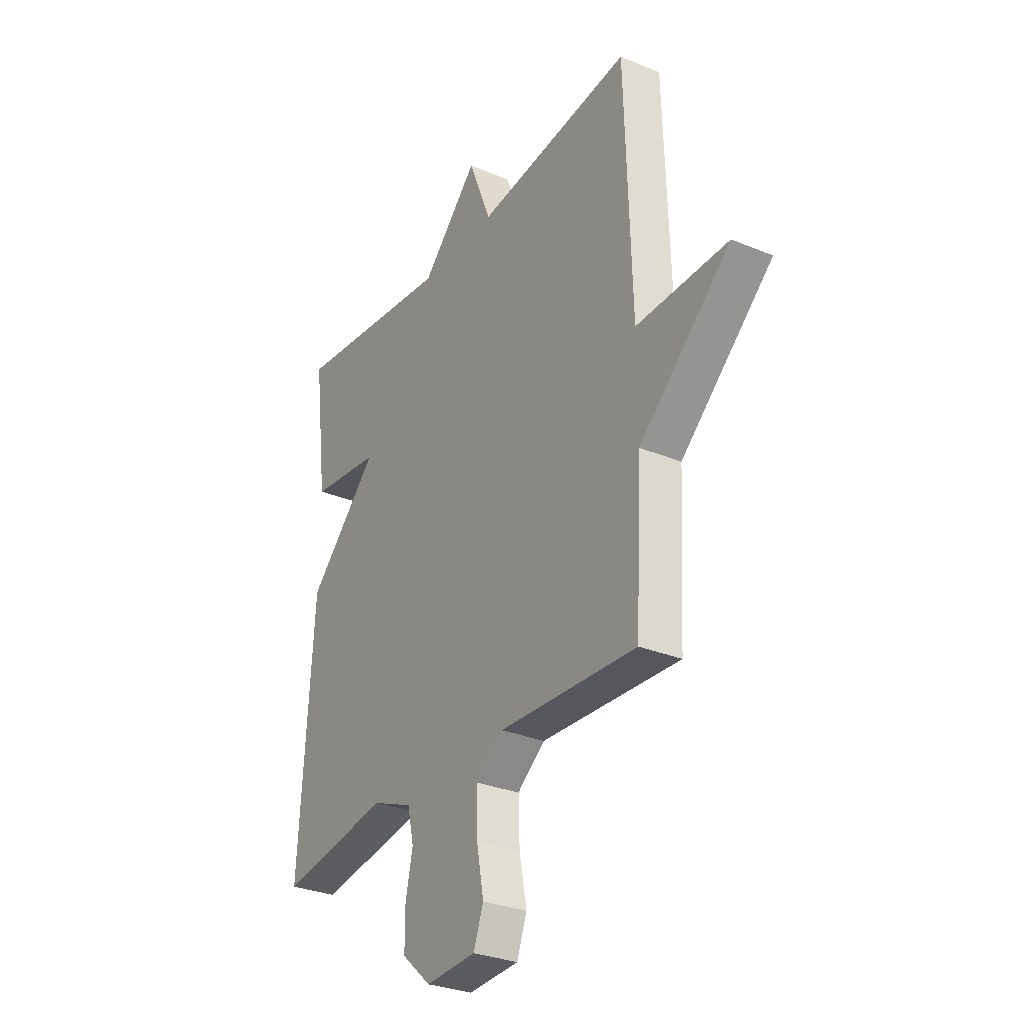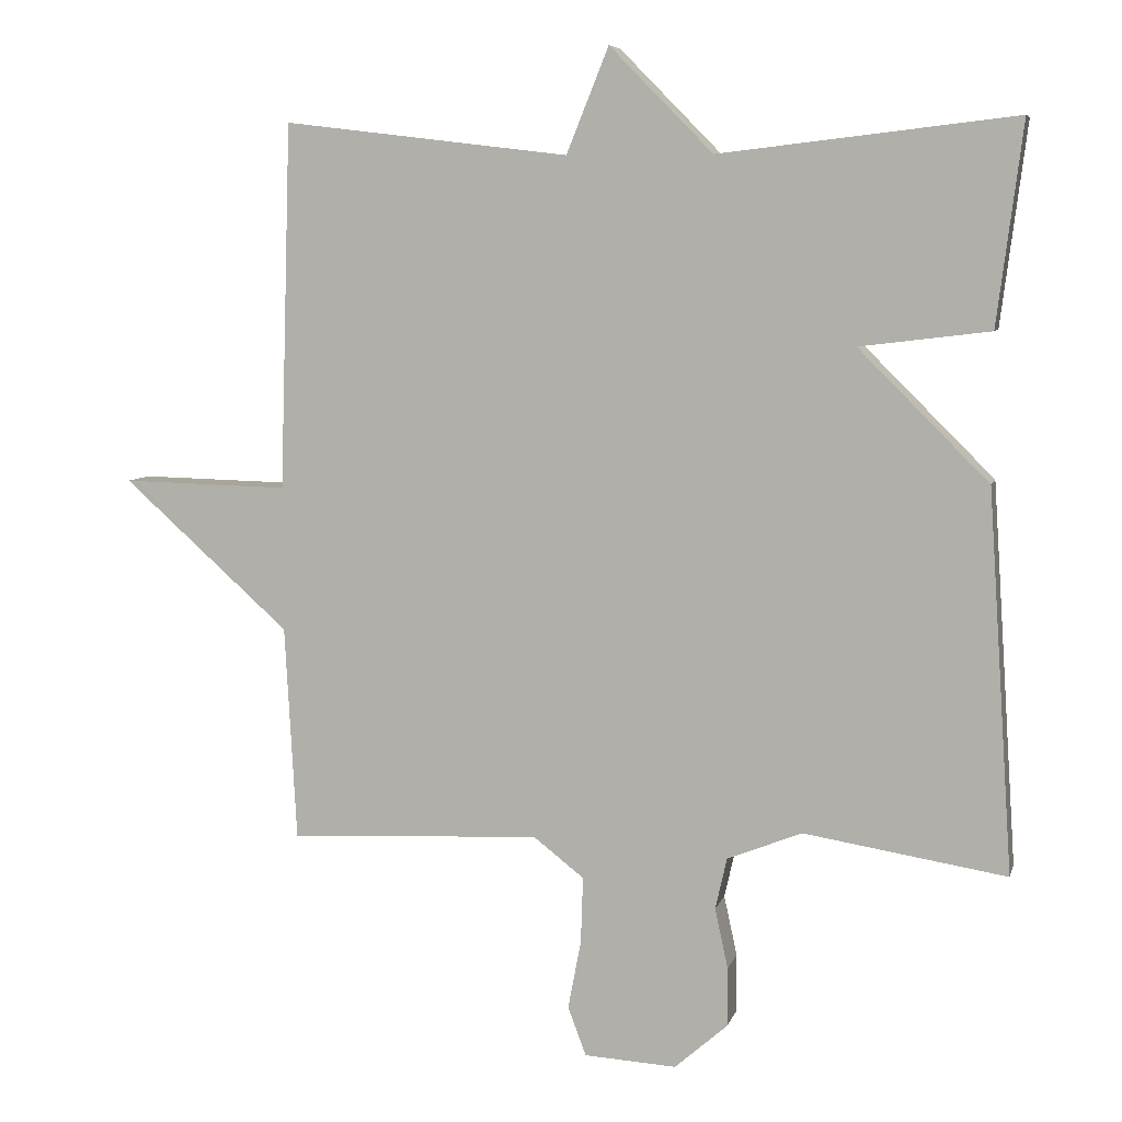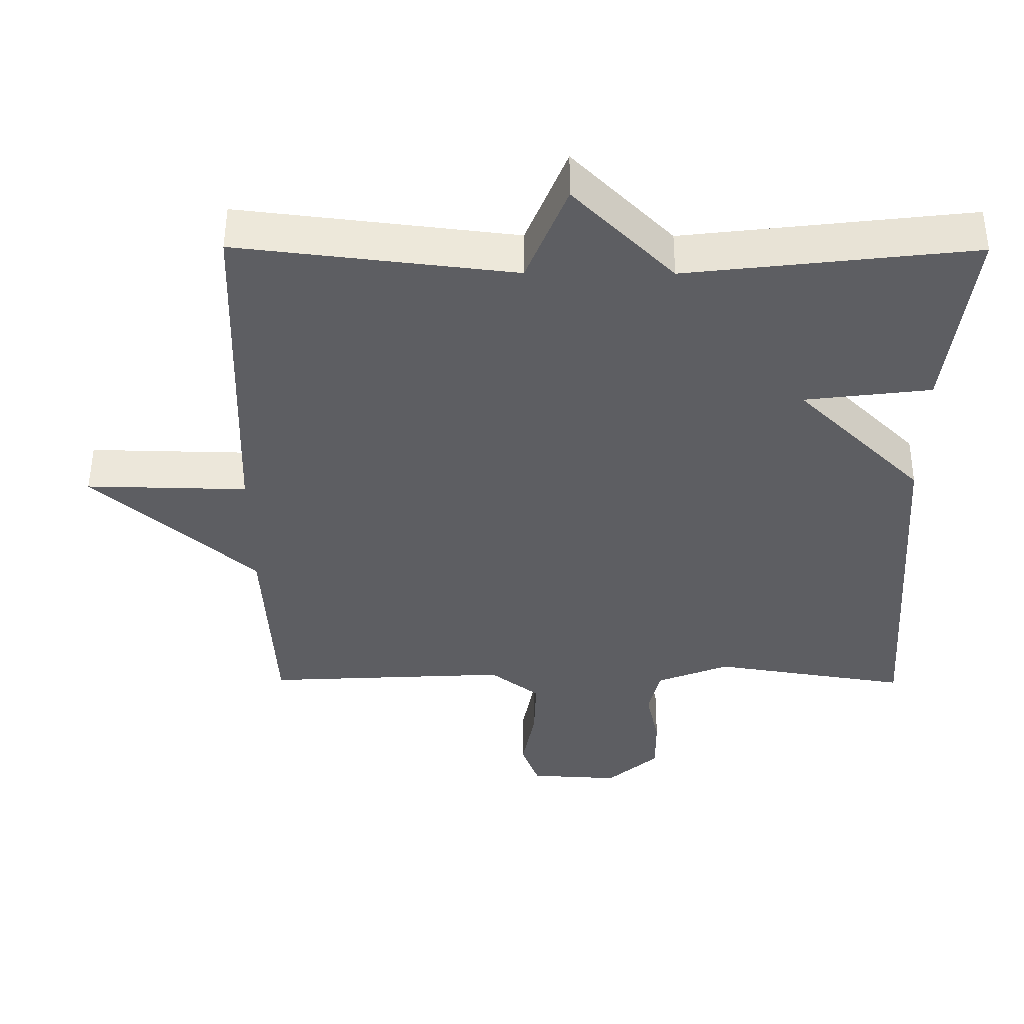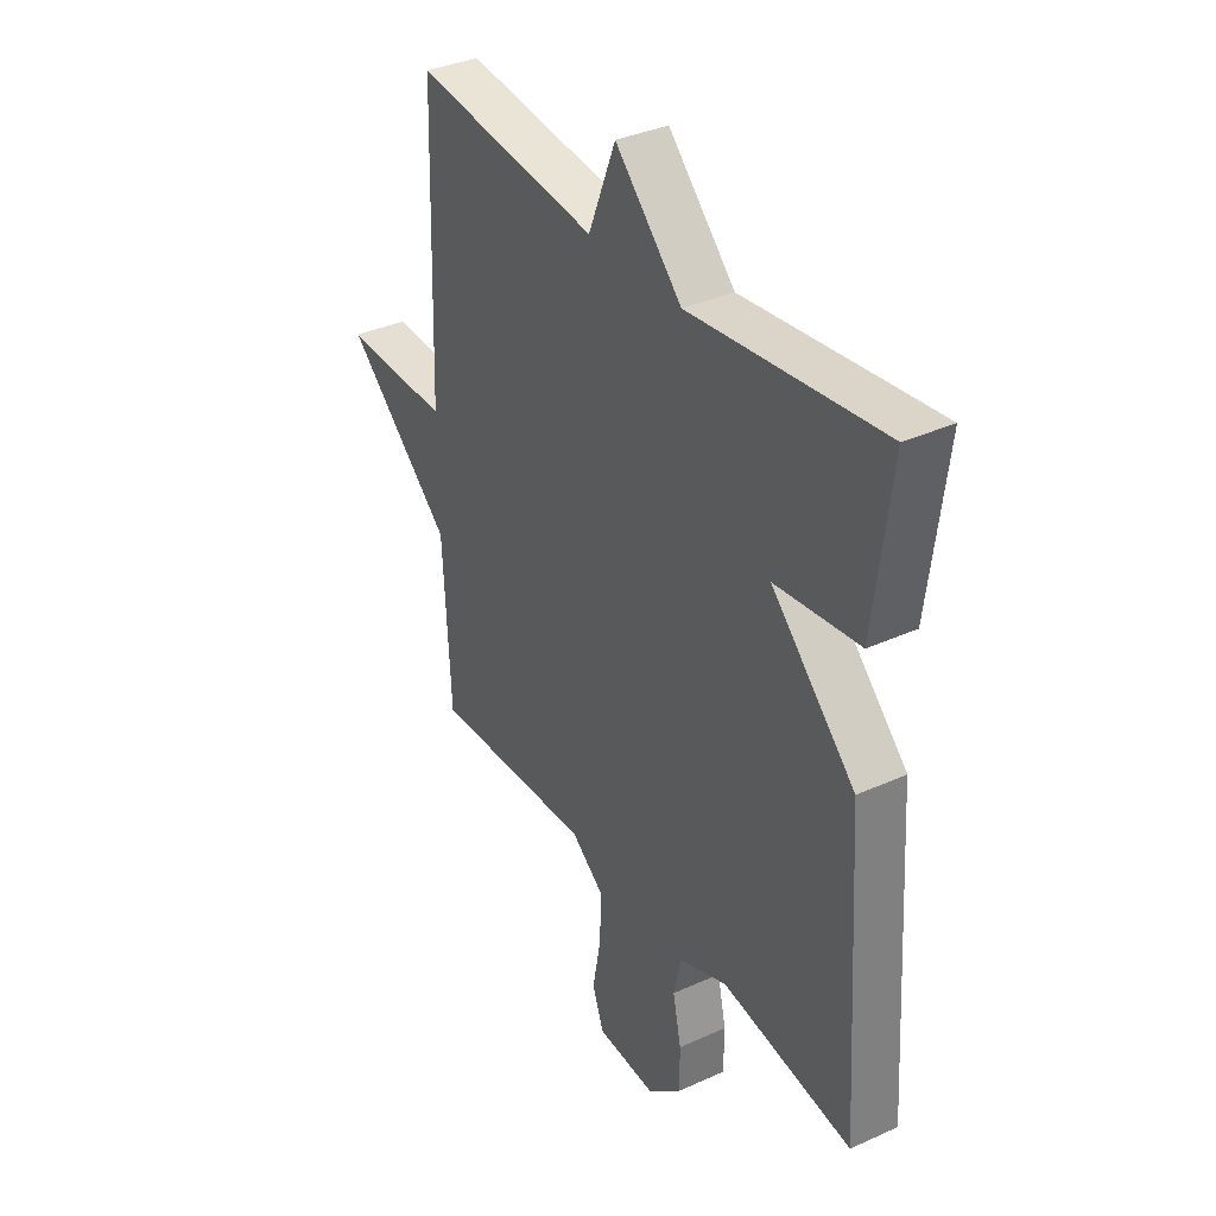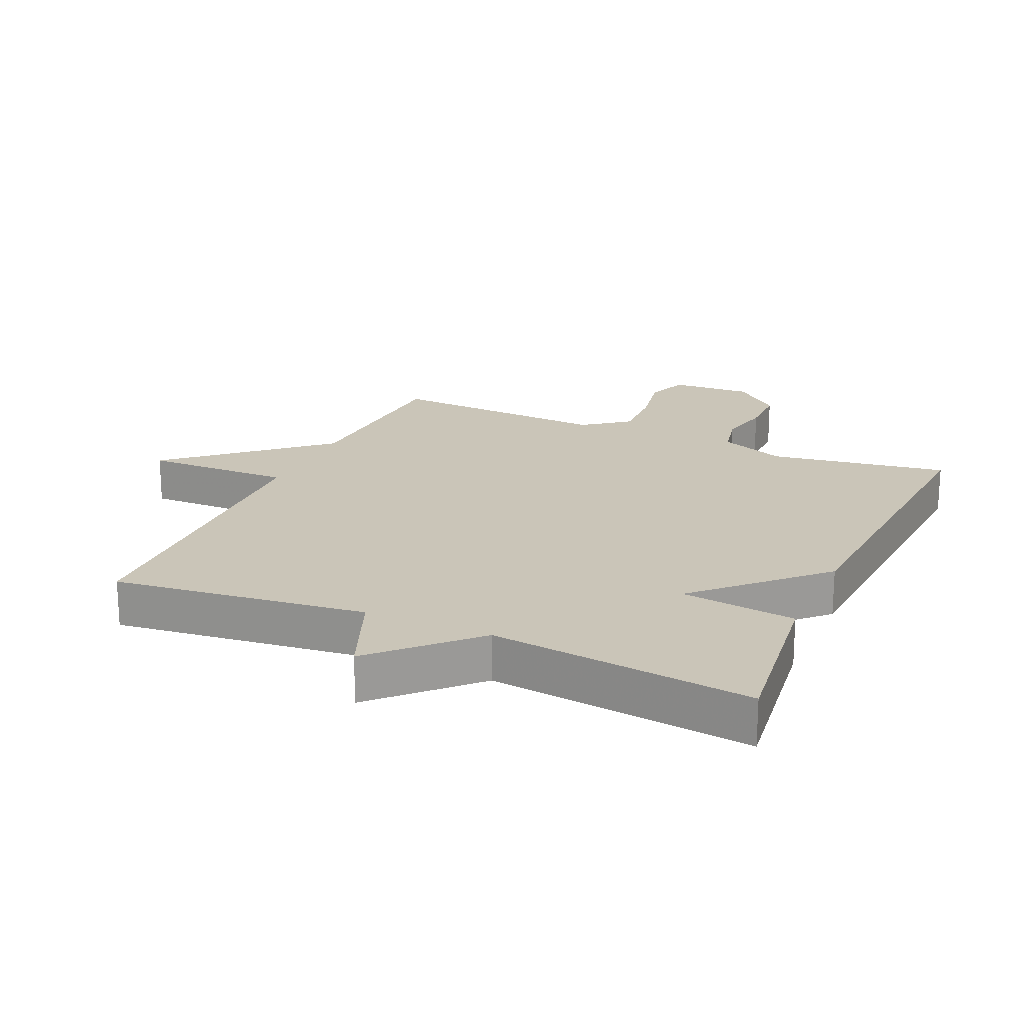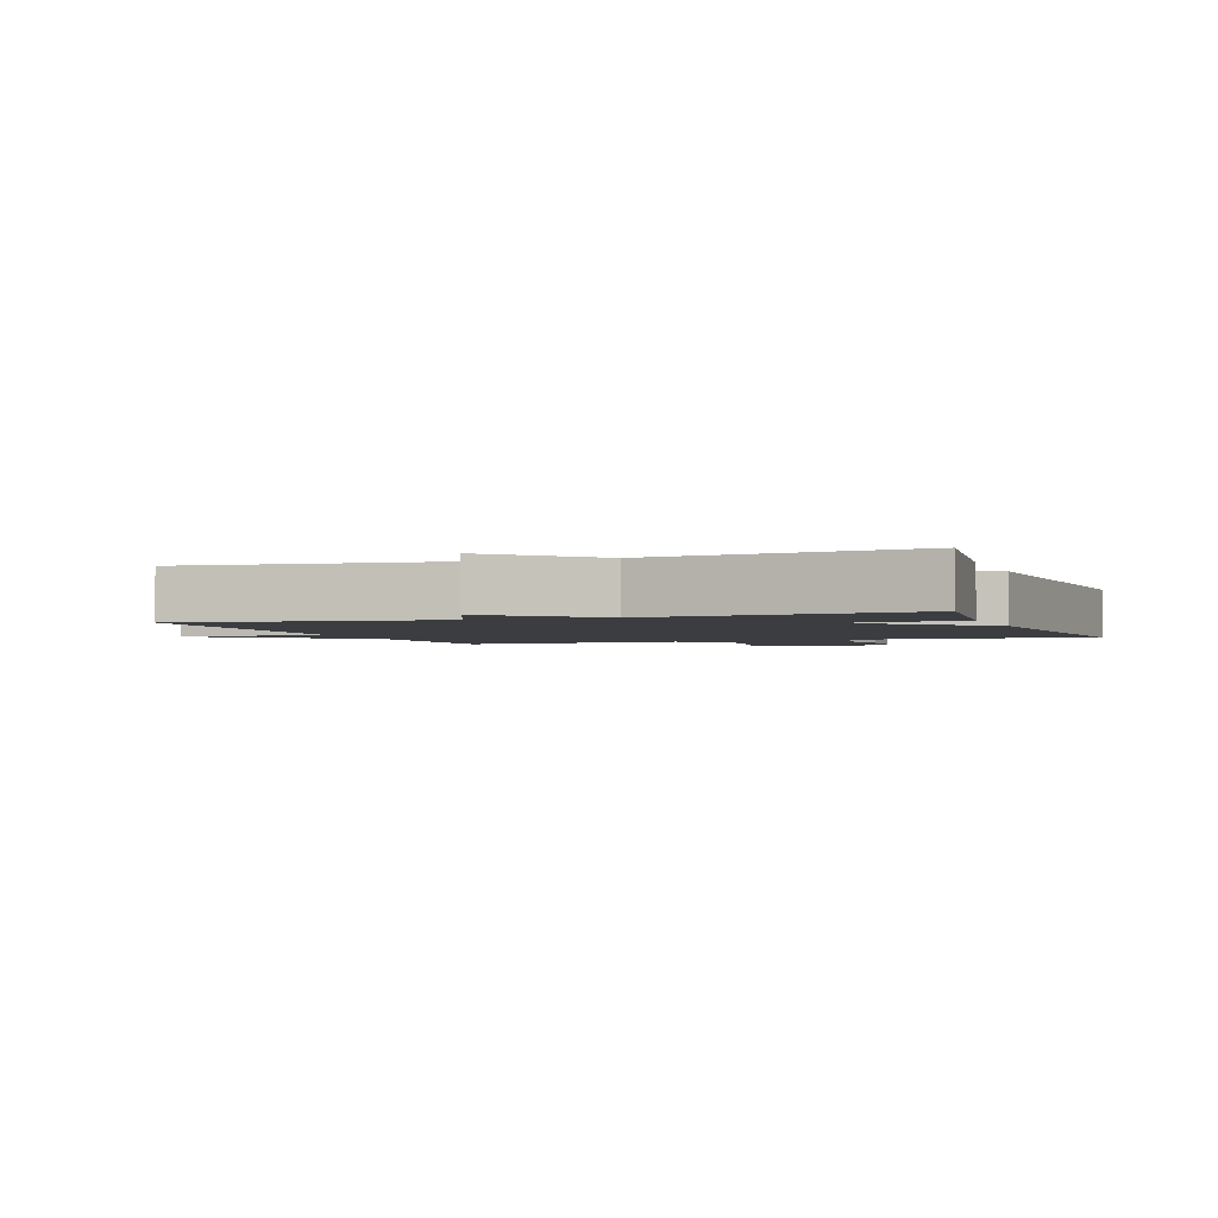
<metadata>
{"format":"obj","ext":"obj","renderer":"f3d","projection":"perspective","resolution":1024,"background":"white","views":[{"elev":-30.1,"azim":-121.1,"up":"+Z"},{"elev":7.1,"azim":13.9,"up":"+Z"},{"elev":51.6,"azim":0.3,"up":"+Z"},{"elev":35.7,"azim":59.1,"up":"+Z"},{"elev":20.3,"azim":24.1,"up":"+Y"},{"elev":-2.4,"azim":20.0,"up":"+Y"}]}
</metadata>
<code>
v 0.5 0.07 0.5
v 0.465 0.07 0.223
v 0.286 0.07 0.201
v 0.465 0.07 0.023
v 0.5 0.07 -0.5
v 0.222 0.07 -0.456
v 0.119 0.07 -0.497
v 0.103 0.07 -0.568
v 0.121 0.07 -0.651
v 0.121 0.07 -0.732
v 0.048 0.07 -0.796
v -0.079 0.07 -0.789
v -0.104 0.07 -0.722
v -0.086 0.07 -0.627
v -0.083 0.07 -0.536
v -0.153 0.07 -0.482
v -0.5 0.07 -0.5
v -0.516 0.07 -0.204
v -0.746 0.07 0.001
v -0.516 0.07 -0.004
v -0.5 0.07 0.5
v -0.107 0.07 0.453
v -0.049 0.07 0.597
v 0.093 0.07 0.453
v 0.5 0 0.5
v 0.465 0 0.223
v 0.286 0 0.201
v 0.465 0 0.023
v 0.5 0 -0.5
v 0.222 0 -0.456
v 0.119 0 -0.497
v 0.103 0 -0.568
v 0.121 0 -0.651
v 0.121 0 -0.732
v 0.048 0 -0.796
v -0.079 0 -0.789
v -0.104 0 -0.722
v -0.086 0 -0.627
v -0.083 0 -0.536
v -0.153 0 -0.482
v -0.5 0 -0.5
v -0.516 0 -0.204
v -0.746 0 0.001
v -0.516 0 -0.004
v -0.5 0 0.5
v -0.107 0 0.453
v -0.049 0 0.597
v 0.093 0 0.453
f 22 23 24
f 20 21 22
f 20 22 24
f 18 19 20
f 18 20 24
f 17 18 24
f 16 17 24
f 15 16 24
f 14 15 24
f 12 13 14
f 11 12 14
f 10 11 14
f 9 10 14
f 8 9 14
f 7 8 14 24
f 6 7 24
f 3 4 5 6
f 3 6 24
f 1 2 3 24
f 48 47 46
f 46 45 44
f 48 46 44
f 44 43 42
f 48 44 42
f 48 42 41
f 48 41 40
f 48 40 39
f 48 39 38
f 38 37 36
f 38 36 35
f 38 35 34
f 38 34 33
f 38 33 32
f 48 38 32 31
f 48 31 30
f 30 29 28 27
f 48 30 27
f 48 27 26 25
f 1 25 26 2
f 2 26 27 3
f 3 27 28 4
f 4 28 29 5
f 5 29 30 6
f 6 30 31 7
f 7 31 32 8
f 8 32 33 9
f 9 33 34 10
f 10 34 35 11
f 11 35 36 12
f 12 36 37 13
f 13 37 38 14
f 14 38 39 15
f 15 39 40 16
f 16 40 41 17
f 17 41 42 18
f 18 42 43 19
f 19 43 44 20
f 20 44 45 21
f 21 45 46 22
f 22 46 47 23
f 23 47 48 24
f 24 48 25 1

</code>
